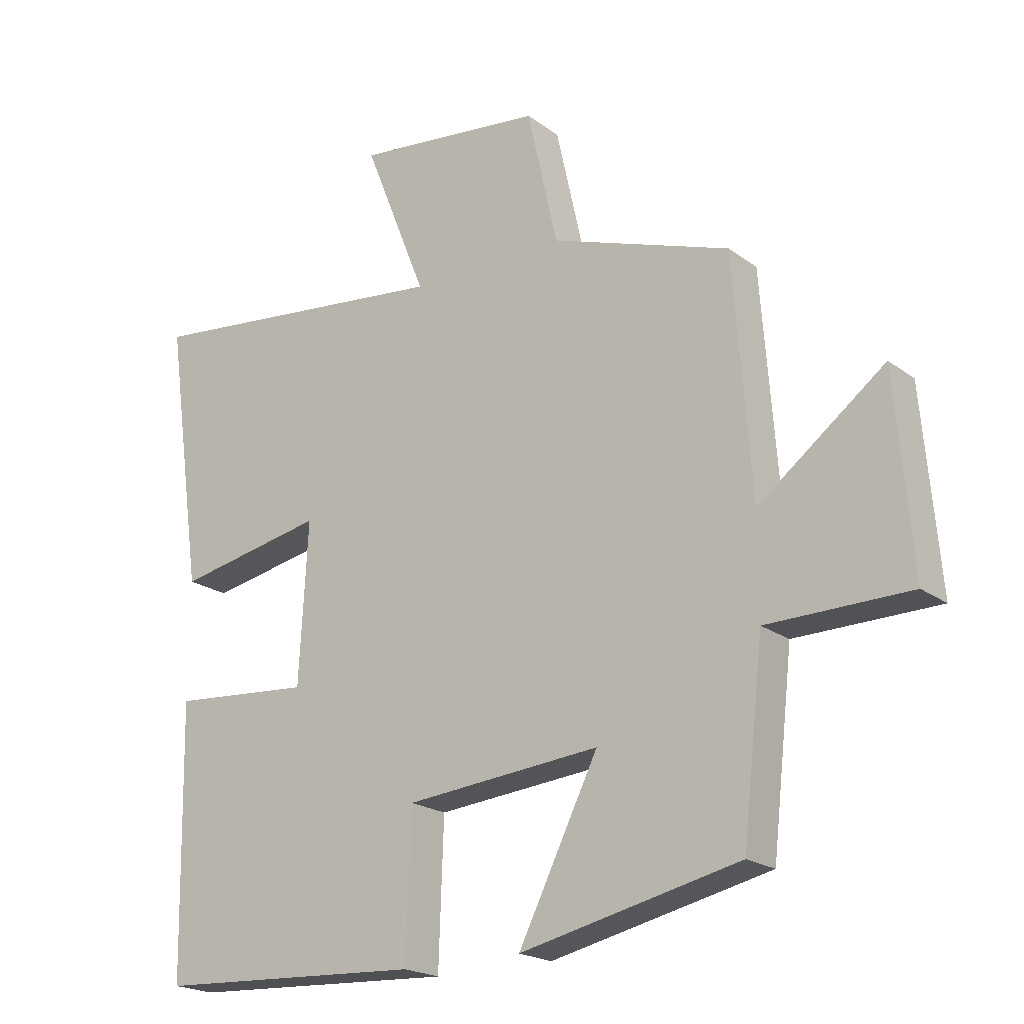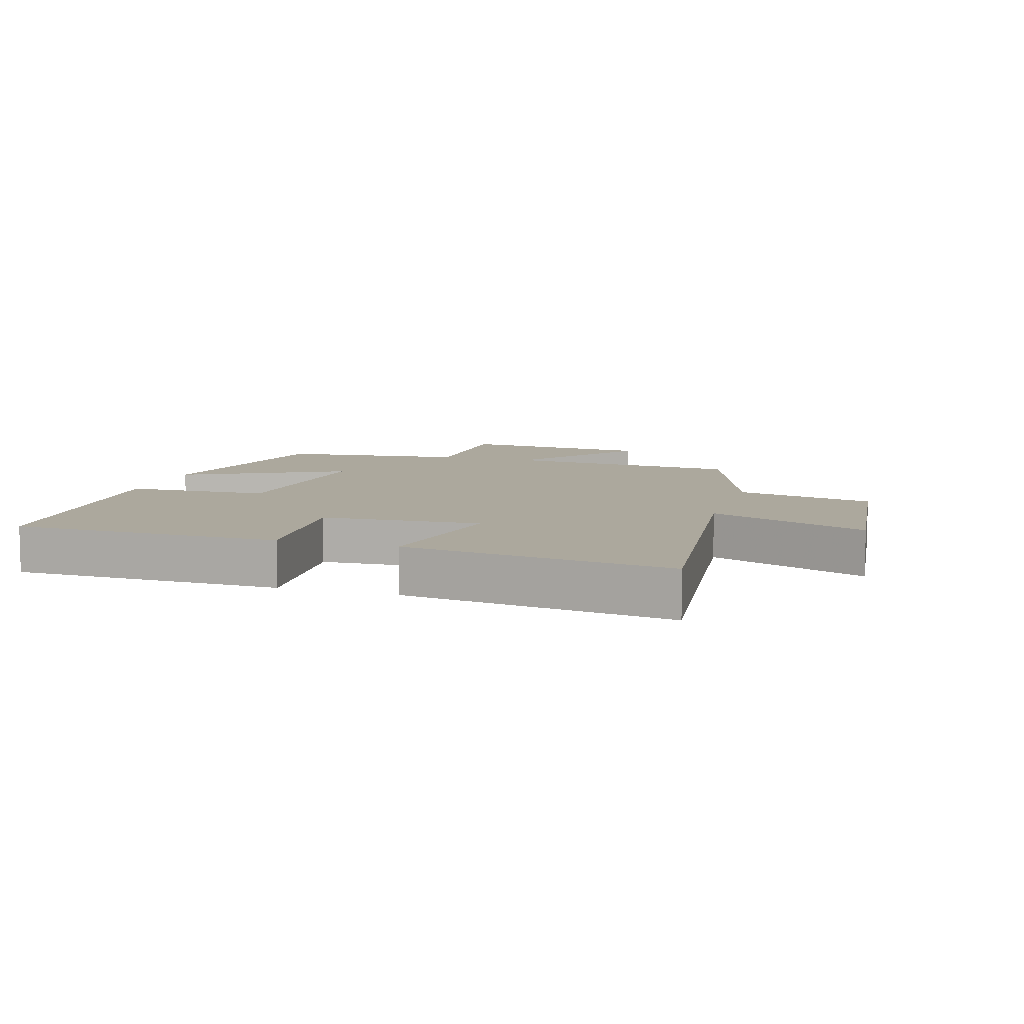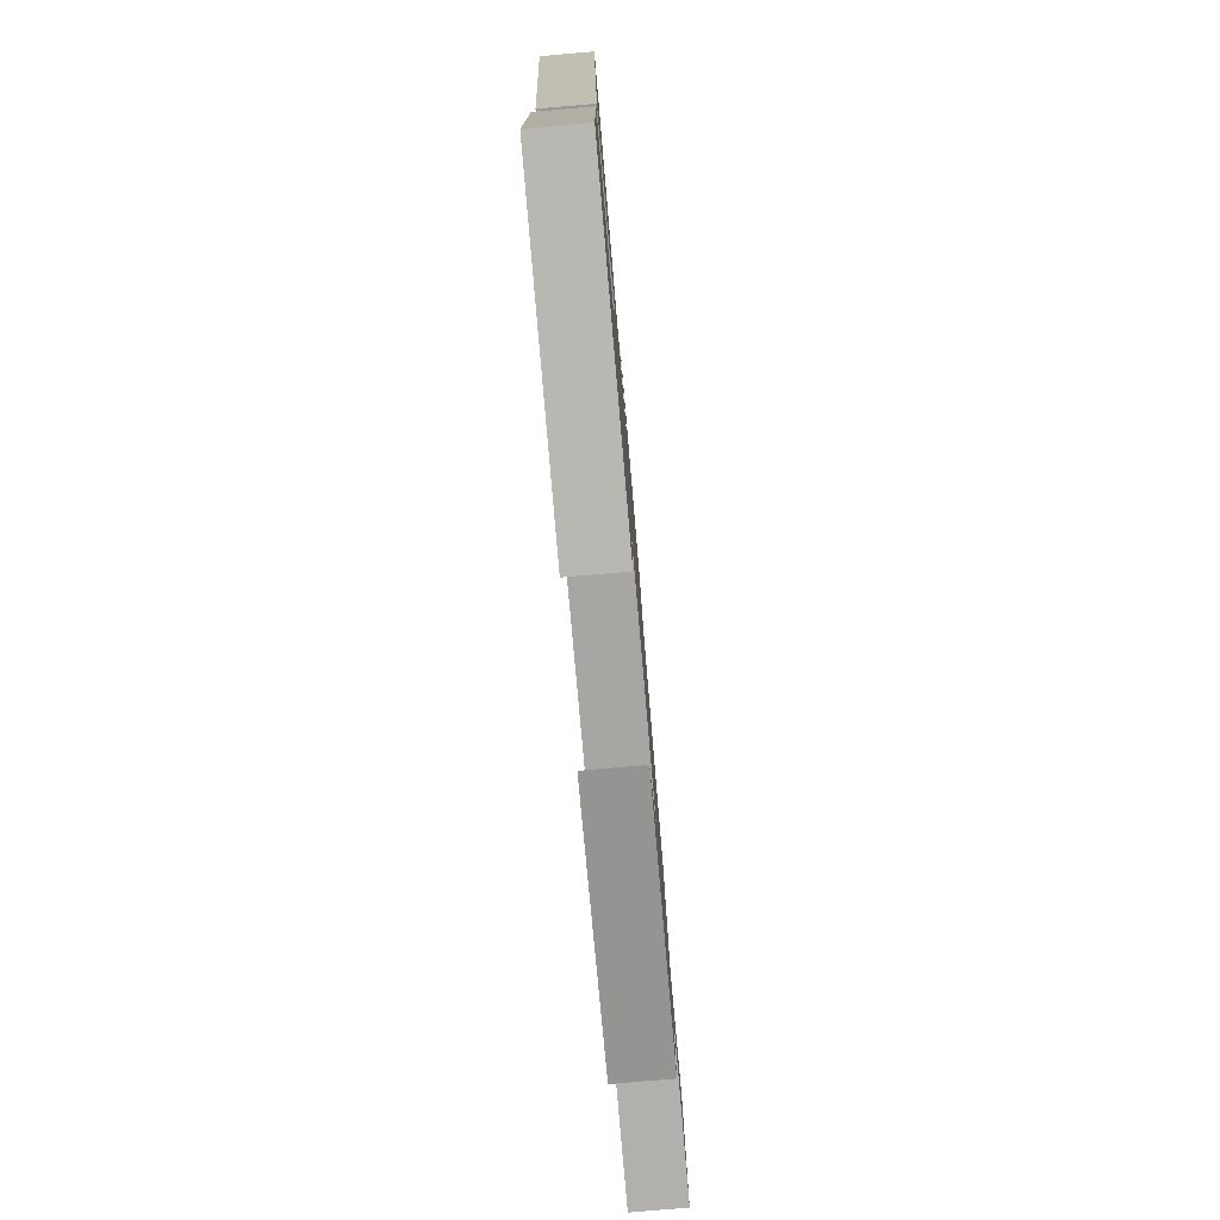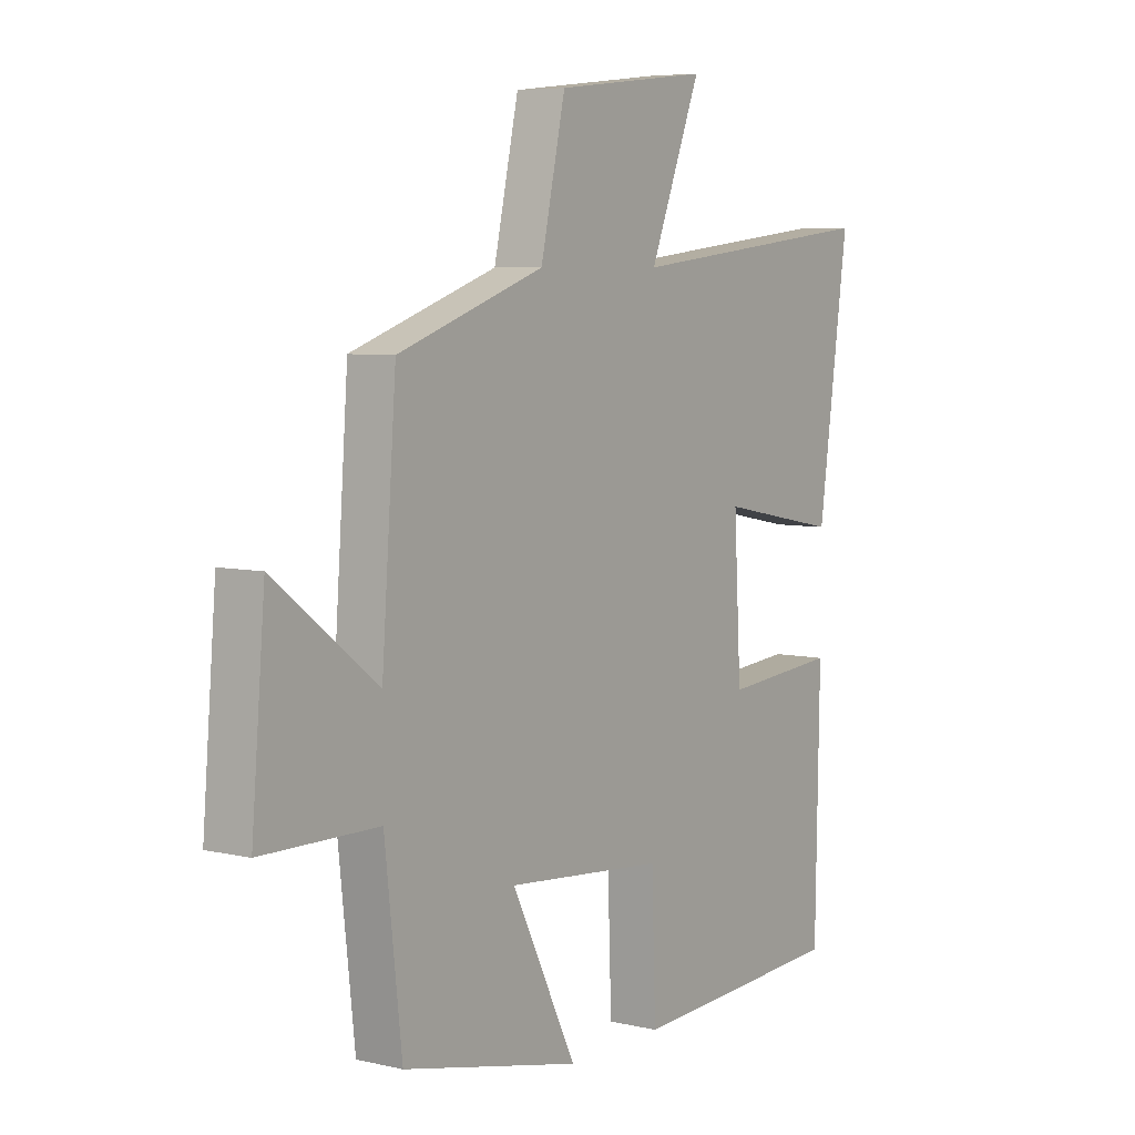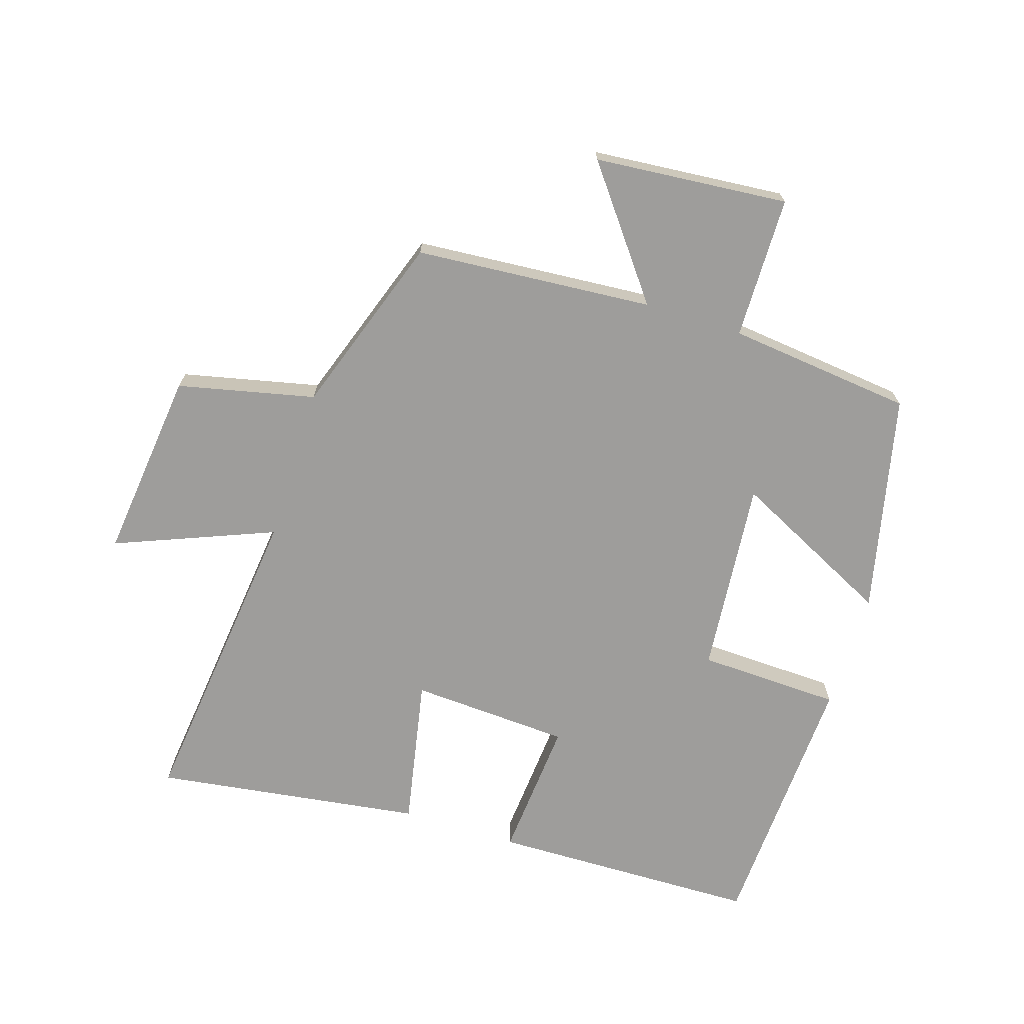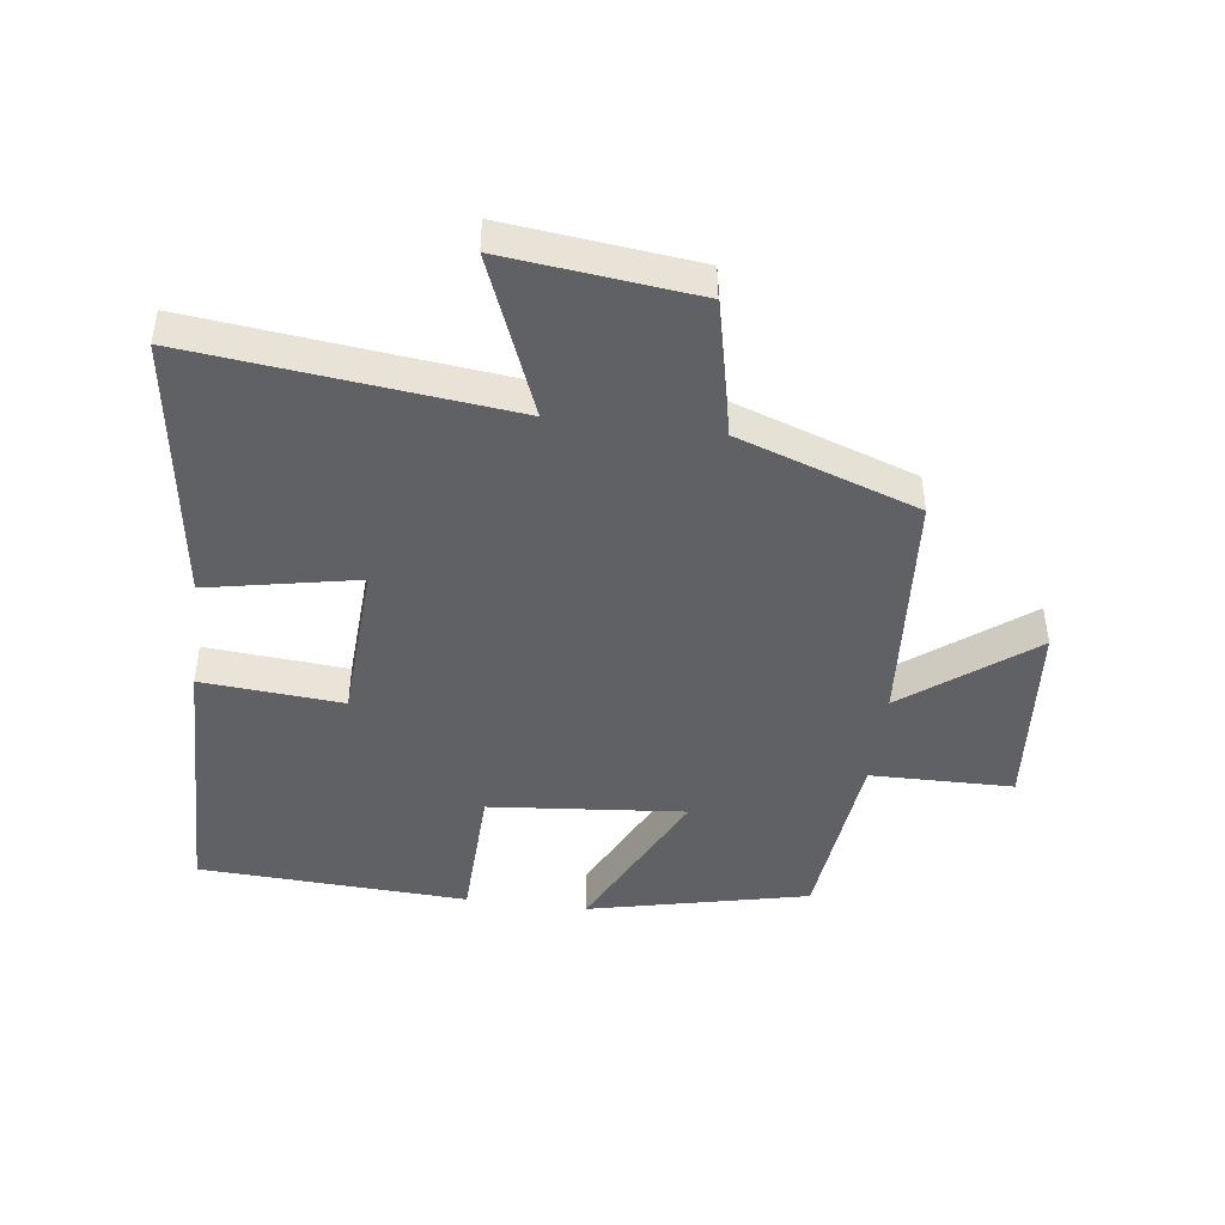
<metadata>
{"format":"obj","ext":"obj","renderer":"f3d","projection":"perspective","resolution":1024,"background":"white","views":[{"elev":-20.4,"azim":37.2,"up":"+Z"},{"elev":8.6,"azim":-73.2,"up":"+Y"},{"elev":-79.4,"azim":-85.1,"up":"+Z"},{"elev":6.2,"azim":124.8,"up":"+Z"},{"elev":-70.5,"azim":72.5,"up":"+Y"},{"elev":-45.5,"azim":-7.3,"up":"+Y"}]}
</metadata>
<code>
v 0.472 0.07 0.402
v 0.5 0.07 0.027
v 0.699 0.07 0.178
v 0.725 0.07 -0.128
v 0.5 0.07 -0.131
v 0.467 0.07 -0.423
v 0.121 0.07 -0.5
v 0.247 0.07 -0.247
v -0.061 0.07 -0.275
v -0.069 0.07 -0.5
v -0.492 0.07 -0.479
v -0.5 0.07 -0.055
v -0.278 0.07 -0.073
v -0.264 0.07 0.179
v -0.5 0.07 0.133
v -0.559 0.07 0.556
v -0.06 0.07 0.5
v -0.16 0.07 0.75
v 0.14 0.07 0.716
v 0.188 0.07 0.5
v 0.472 0 0.402
v 0.5 0 0.027
v 0.699 0 0.178
v 0.725 0 -0.128
v 0.5 0 -0.131
v 0.467 0 -0.423
v 0.121 0 -0.5
v 0.247 0 -0.247
v -0.061 0 -0.275
v -0.069 0 -0.5
v -0.492 0 -0.479
v -0.5 0 -0.055
v -0.278 0 -0.073
v -0.264 0 0.179
v -0.5 0 0.133
v -0.559 0 0.556
v -0.06 0 0.5
v -0.16 0 0.75
v 0.14 0 0.716
v 0.188 0 0.5
f 17 18 19 20
f 17 20 1 2
f 14 15 16 17
f 13 14 17 2
f 10 11 12 13
f 9 10 13
f 8 9 13 2
f 5 6 7 8
f 5 8 2 3
f 3 4 5
f 40 39 38 37
f 22 21 40 37
f 37 36 35 34
f 22 37 34 33
f 33 32 31 30
f 33 30 29
f 22 33 29 28
f 28 27 26 25
f 23 22 28 25
f 25 24 23
f 1 21 22 2
f 2 22 23 3
f 3 23 24 4
f 4 24 25 5
f 5 25 26 6
f 6 26 27 7
f 7 27 28 8
f 8 28 29 9
f 9 29 30 10
f 10 30 31 11
f 11 31 32 12
f 12 32 33 13
f 13 33 34 14
f 14 34 35 15
f 15 35 36 16
f 16 36 37 17
f 17 37 38 18
f 18 38 39 19
f 19 39 40 20
f 20 40 21 1

</code>
